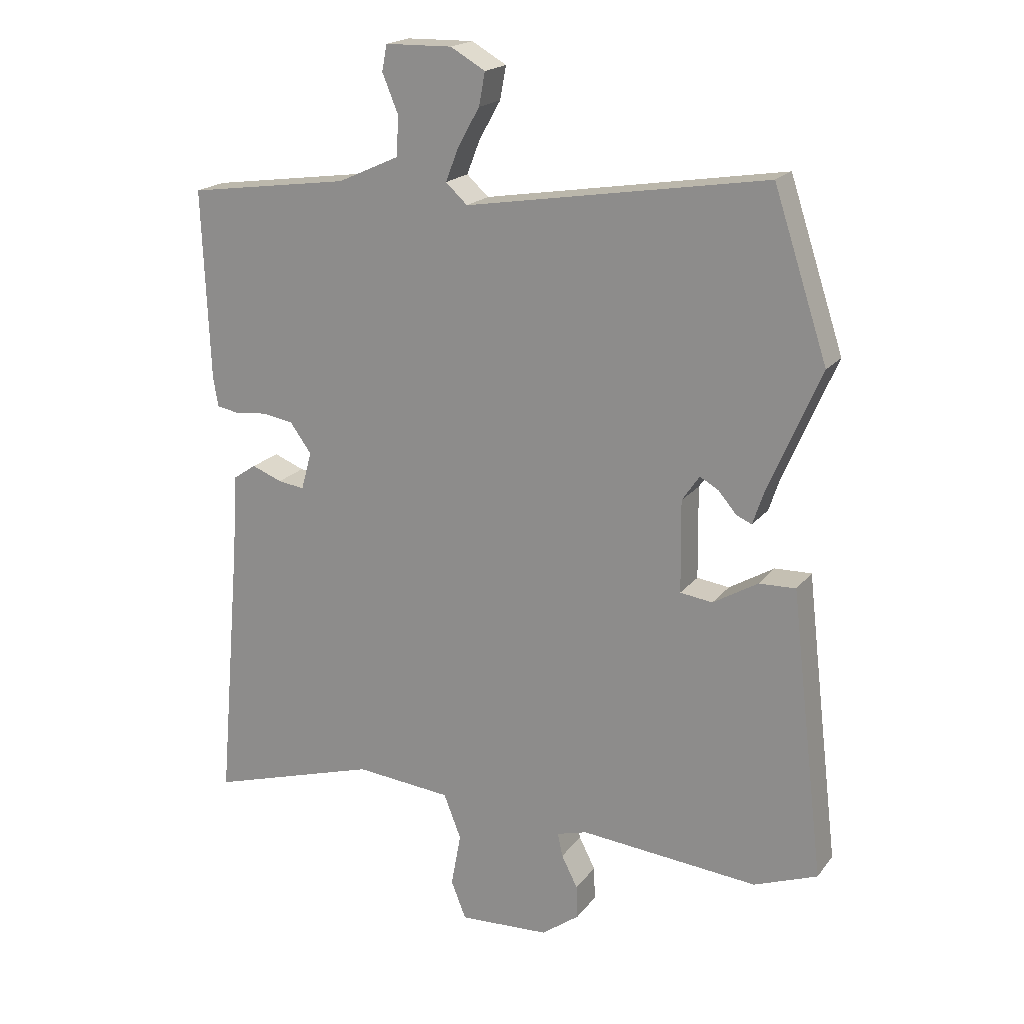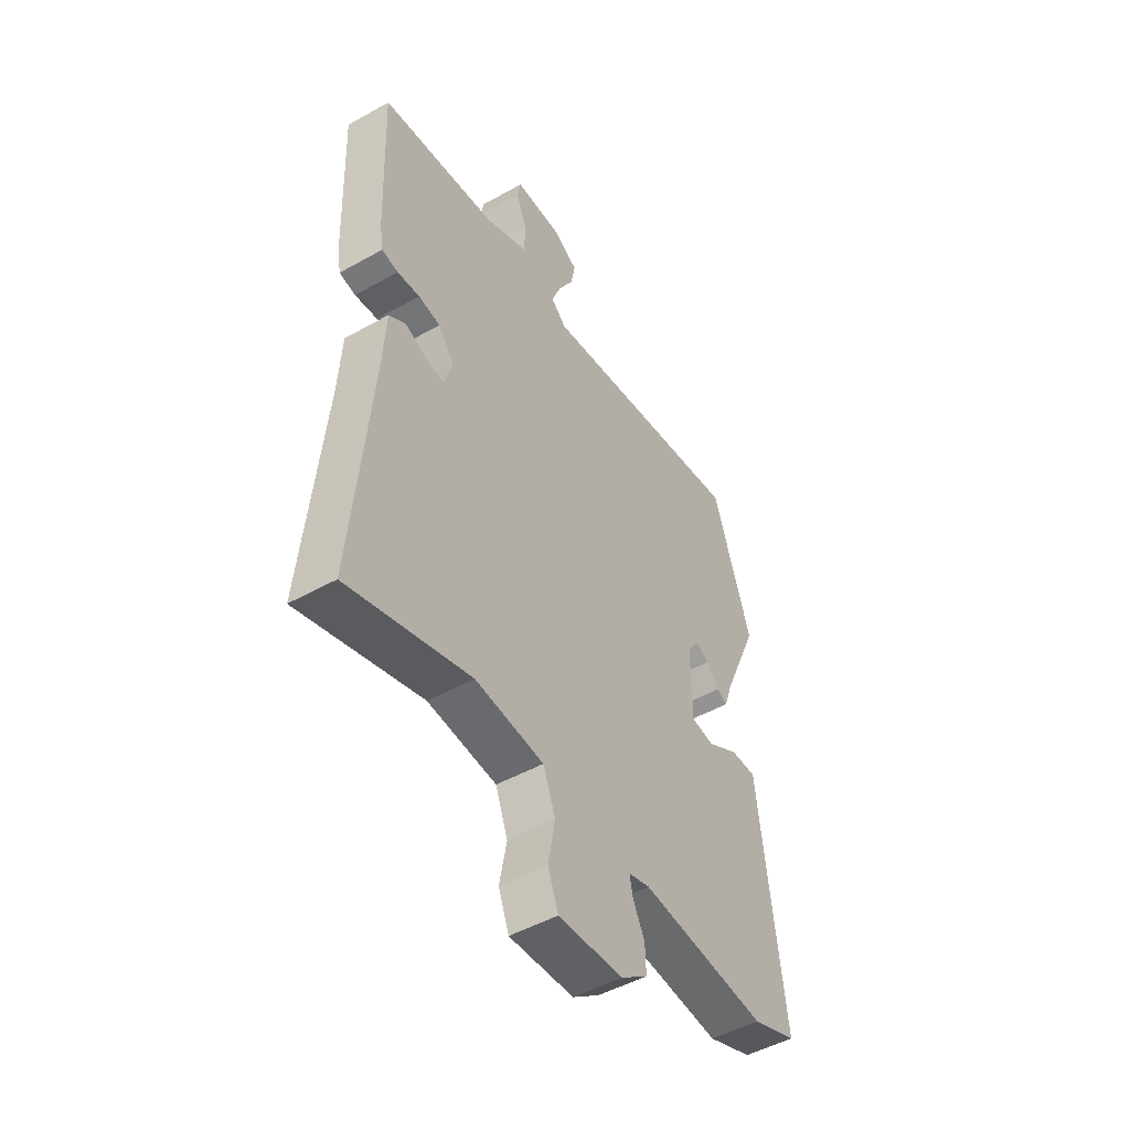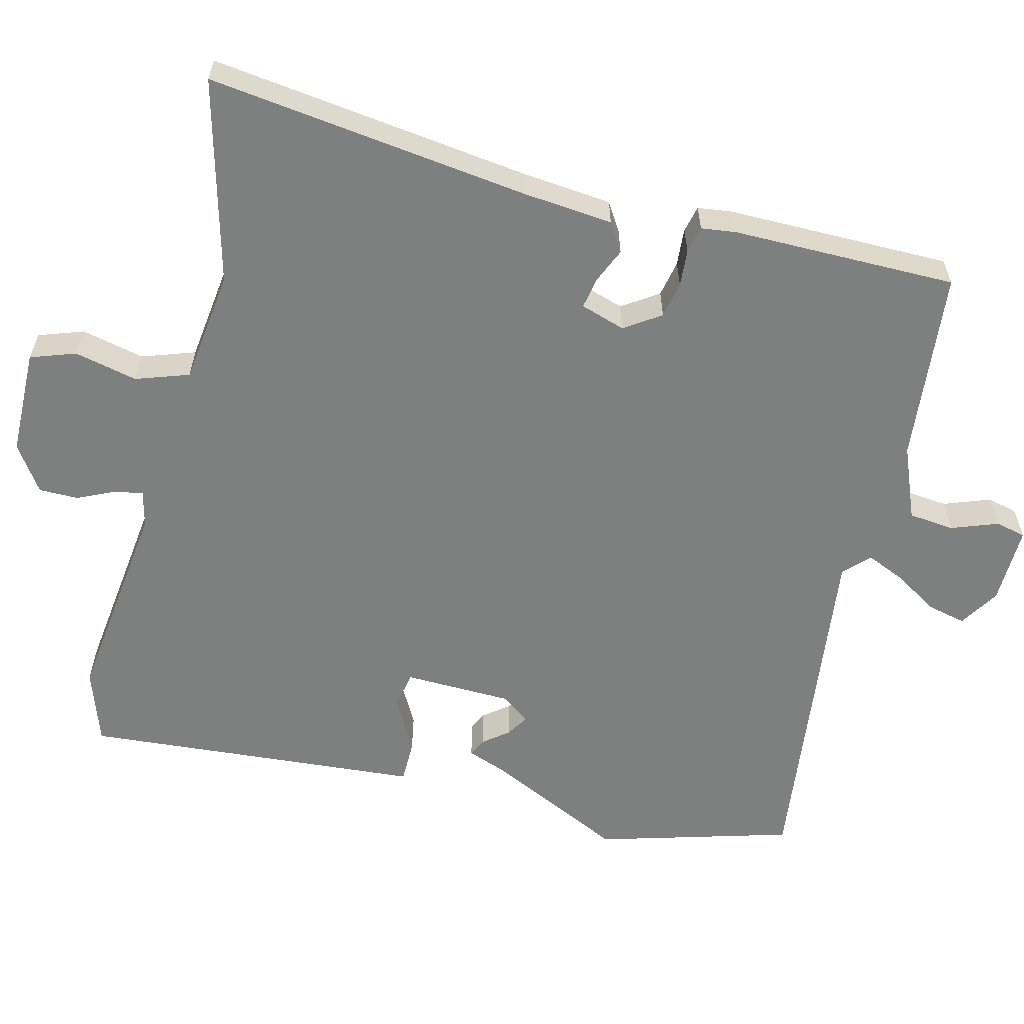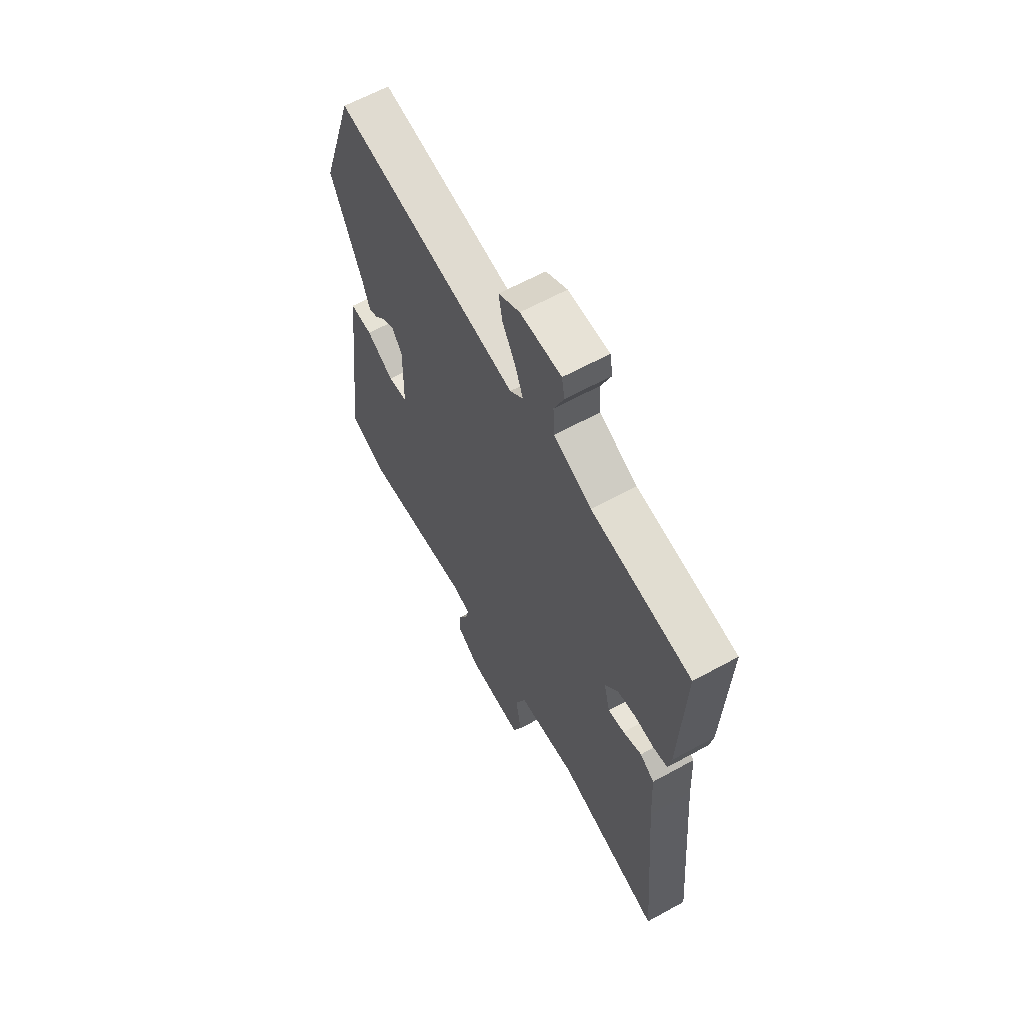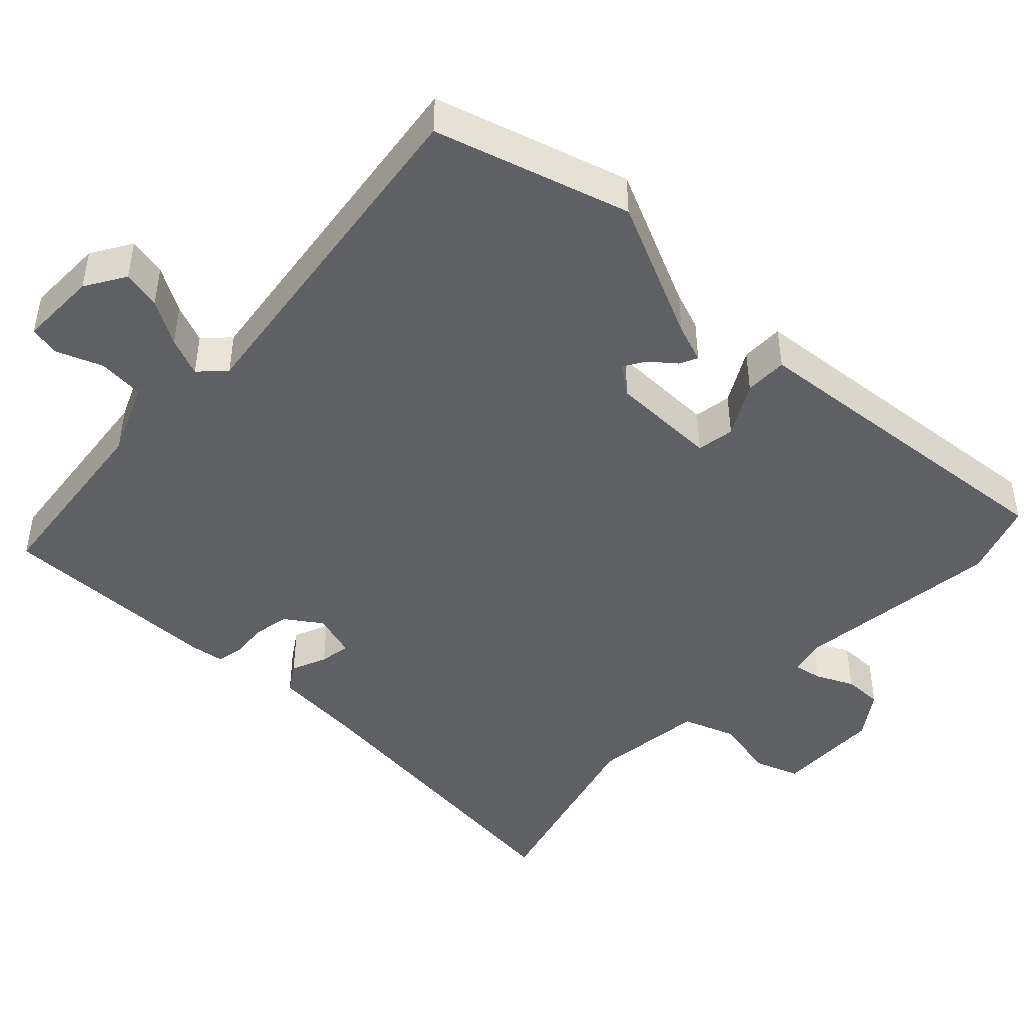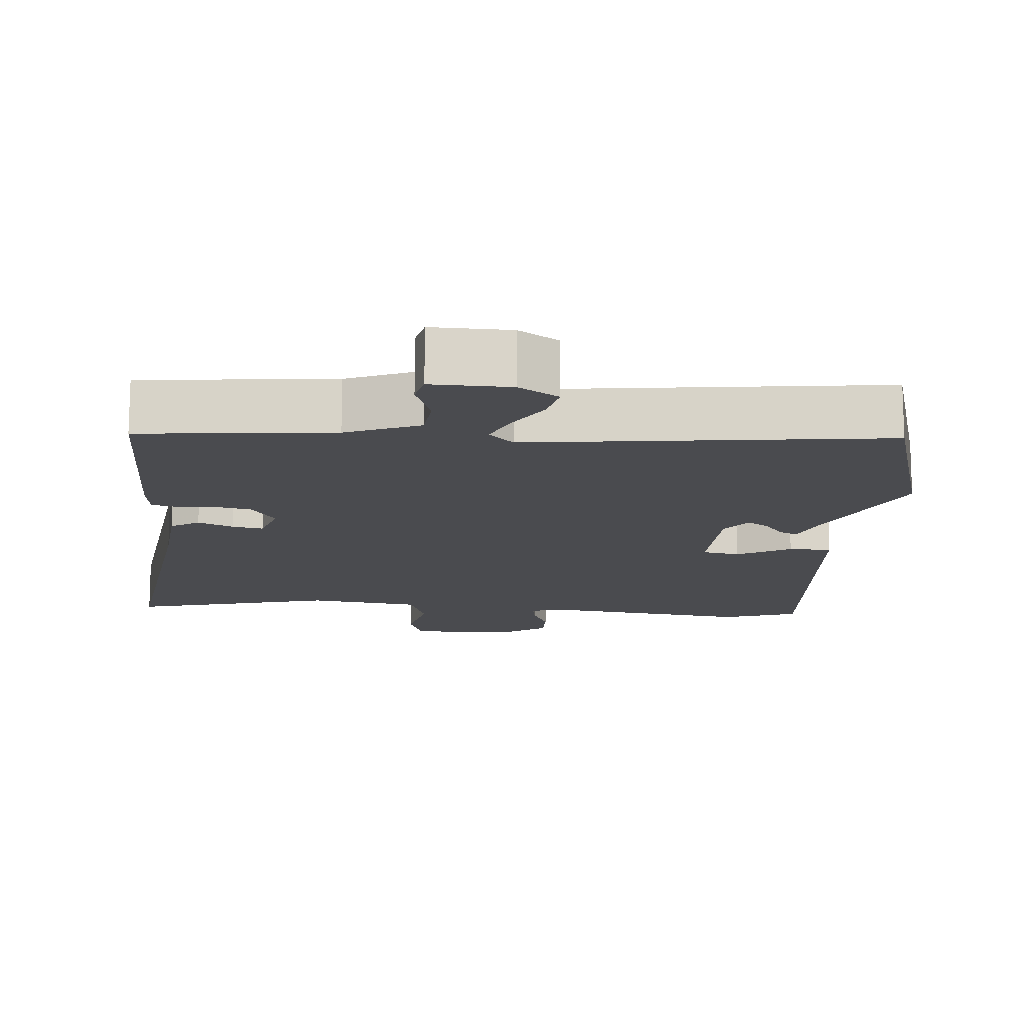
<metadata>
{"format":"obj","ext":"obj","renderer":"f3d","projection":"perspective","resolution":1024,"background":"white","views":[{"elev":19.3,"azim":26.1,"up":"+Z"},{"elev":-49.0,"azim":-58.1,"up":"+Z"},{"elev":-59.6,"azim":-106.3,"up":"+Y"},{"elev":62.6,"azim":-119.1,"up":"+Z"},{"elev":-45.3,"azim":44.8,"up":"+Y"},{"elev":-14.3,"azim":-7.0,"up":"+Y"}]}
</metadata>
<code>
v 0.468 0.07 0.597
v 0.555 0.07 0.333
v 0.471 0.07 0.138
v 0.453 0.07 0.084
v 0.428 0.07 0.095
v 0.399 0.07 0.129
v 0.369 0.07 0.146
v 0.341 0.07 0.105
v 0.343 0.07 -0.043
v 0.395 0.07 -0.05
v 0.467 0.07 -0.007
v 0.526 0.07 -0.005
v 0.541 0.07 -0.133
v 0.581 0.07 -0.469
v 0.479 0.07 -0.508
v 0.191 0.07 -0.483
v 0.142 0.07 -0.497
v 0.15 0.07 -0.535
v 0.176 0.07 -0.586
v 0.178 0.07 -0.64
v 0.117 0.07 -0.685
v -0.029 0.07 -0.693
v -0.053 0.07 -0.632
v -0.037 0.07 -0.545
v -0.065 0.07 -0.473
v -0.221 0.07 -0.459
v -0.497 0.07 -0.543
v -0.458 0.07 -0.1
v -0.451 0.07 0.024
v -0.413 0.07 0.05
v -0.364 0.07 0.031
v -0.321 0.07 0.025
v -0.304 0.07 0.087
v -0.339 0.07 0.135
v -0.389 0.07 0.143
v -0.44 0.07 0.137
v -0.477 0.07 0.144
v -0.485 0.07 0.191
v -0.497 0.07 0.499
v -0.234 0.07 0.536
v -0.135 0.07 0.581
v -0.131 0.07 0.644
v -0.157 0.07 0.707
v -0.149 0.07 0.749
v -0.041 0.07 0.751
v 0.015 0.07 0.719
v 0.005 0.07 0.666
v -0.03 0.07 0.604
v -0.051 0.07 0.55
v -0.016 0.07 0.518
v 0.468 0 0.597
v 0.555 0 0.333
v 0.471 0 0.138
v 0.453 0 0.084
v 0.428 0 0.095
v 0.399 0 0.129
v 0.369 0 0.146
v 0.341 0 0.105
v 0.343 0 -0.043
v 0.395 0 -0.05
v 0.467 0 -0.007
v 0.526 0 -0.005
v 0.541 0 -0.133
v 0.581 0 -0.469
v 0.479 0 -0.508
v 0.191 0 -0.483
v 0.142 0 -0.497
v 0.15 0 -0.535
v 0.176 0 -0.586
v 0.178 0 -0.64
v 0.117 0 -0.685
v -0.029 0 -0.693
v -0.053 0 -0.632
v -0.037 0 -0.545
v -0.065 0 -0.473
v -0.221 0 -0.459
v -0.497 0 -0.543
v -0.458 0 -0.1
v -0.451 0 0.024
v -0.413 0 0.05
v -0.364 0 0.031
v -0.321 0 0.025
v -0.304 0 0.087
v -0.339 0 0.135
v -0.389 0 0.143
v -0.44 0 0.137
v -0.477 0 0.144
v -0.485 0 0.191
v -0.497 0 0.499
v -0.234 0 0.536
v -0.135 0 0.581
v -0.131 0 0.644
v -0.157 0 0.707
v -0.149 0 0.749
v -0.041 0 0.751
v 0.015 0 0.719
v 0.005 0 0.666
v -0.03 0 0.604
v -0.051 0 0.55
v -0.016 0 0.518
f 45 46 47 48
f 45 48 49
f 42 43 44 45
f 41 42 45 49
f 40 41 49 50
f 38 39 40 50
f 35 36 37 38
f 34 35 38 50
f 28 29 30 31
f 26 27 28 31
f 25 26 31 32
f 21 22 23 24
f 21 24 25
f 18 19 20 21
f 17 18 21 25
f 16 17 25 32
f 13 14 15 16
f 10 11 12 13
f 9 10 13 16
f 8 9 16 32
f 3 4 5 6
f 3 6 7
f 2 3 7
f 1 2 7
f 33 34 50 1
f 8 32 33
f 1 7 8 33
f 98 97 96 95
f 99 98 95
f 95 94 93 92
f 99 95 92 91
f 100 99 91 90
f 100 90 89 88
f 88 87 86 85
f 100 88 85 84
f 81 80 79 78
f 81 78 77 76
f 82 81 76 75
f 74 73 72 71
f 75 74 71
f 71 70 69 68
f 75 71 68 67
f 82 75 67 66
f 66 65 64 63
f 63 62 61 60
f 66 63 60 59
f 82 66 59 58
f 56 55 54 53
f 57 56 53
f 57 53 52
f 57 52 51
f 51 100 84 83
f 83 82 58
f 83 58 57 51
f 1 51 52 2
f 2 52 53 3
f 3 53 54 4
f 4 54 55 5
f 5 55 56 6
f 6 56 57 7
f 7 57 58 8
f 8 58 59 9
f 9 59 60 10
f 10 60 61 11
f 11 61 62 12
f 12 62 63 13
f 13 63 64 14
f 14 64 65 15
f 15 65 66 16
f 16 66 67 17
f 17 67 68 18
f 18 68 69 19
f 19 69 70 20
f 20 70 71 21
f 21 71 72 22
f 22 72 73 23
f 23 73 74 24
f 24 74 75 25
f 25 75 76 26
f 26 76 77 27
f 27 77 78 28
f 28 78 79 29
f 29 79 80 30
f 30 80 81 31
f 31 81 82 32
f 32 82 83 33
f 33 83 84 34
f 34 84 85 35
f 35 85 86 36
f 36 86 87 37
f 37 87 88 38
f 38 88 89 39
f 39 89 90 40
f 40 90 91 41
f 41 91 92 42
f 42 92 93 43
f 43 93 94 44
f 44 94 95 45
f 45 95 96 46
f 46 96 97 47
f 47 97 98 48
f 48 98 99 49
f 49 99 100 50
f 50 100 51 1

</code>
